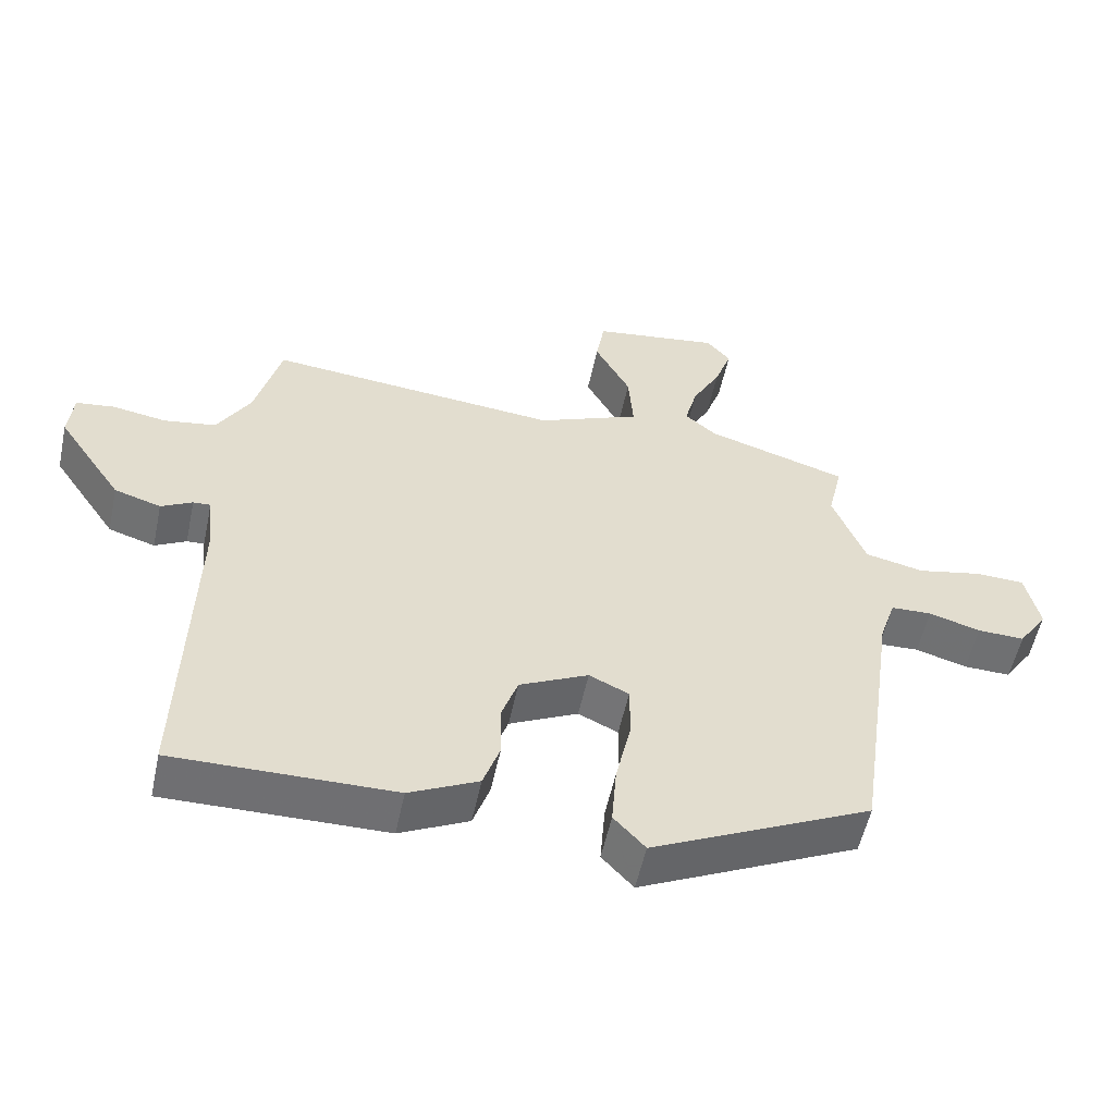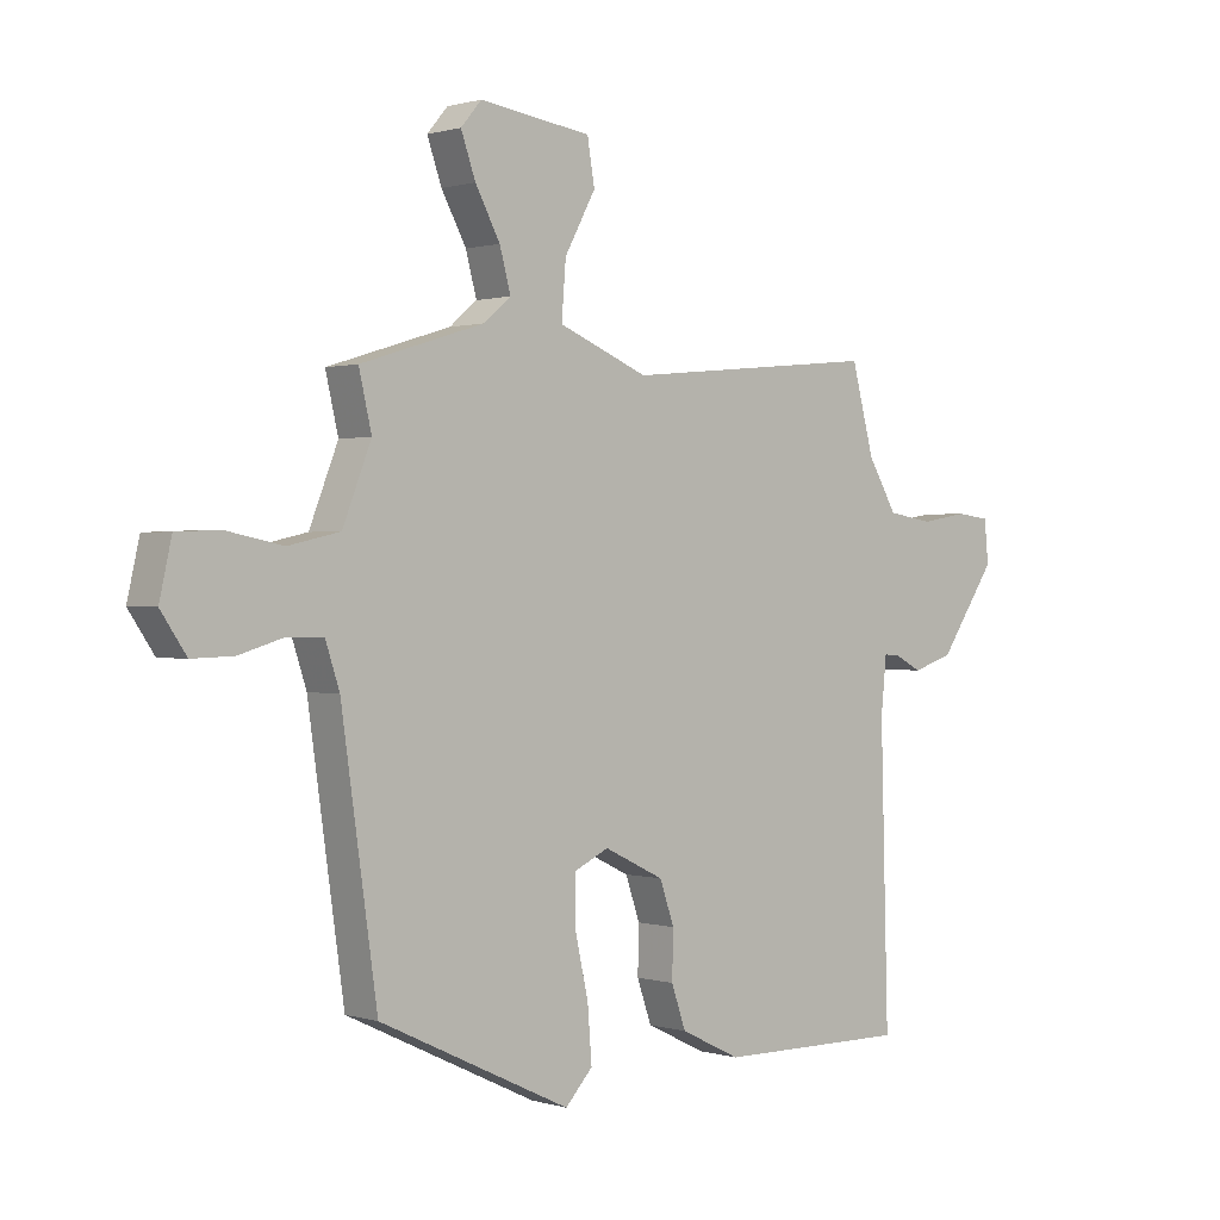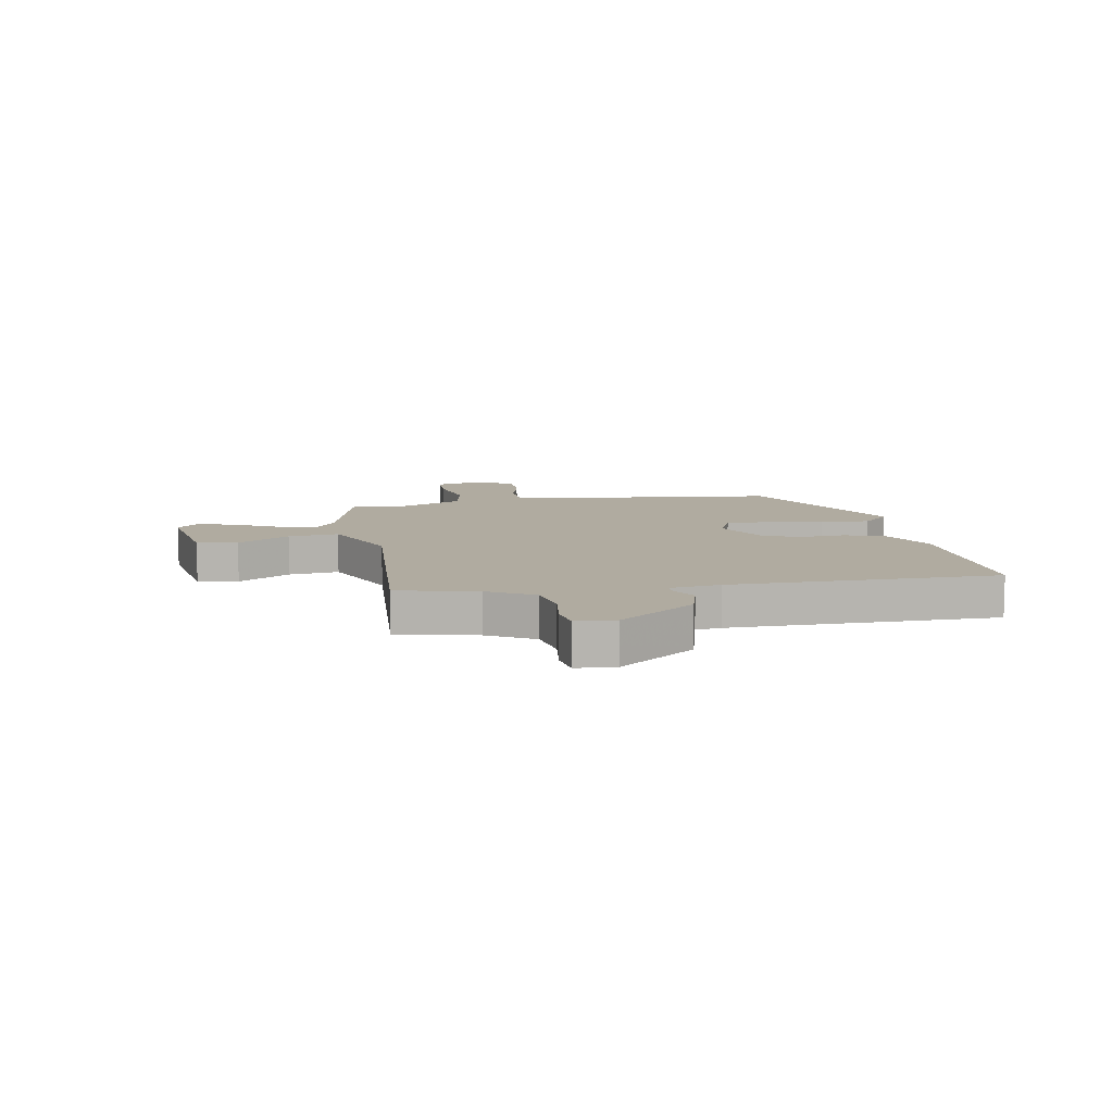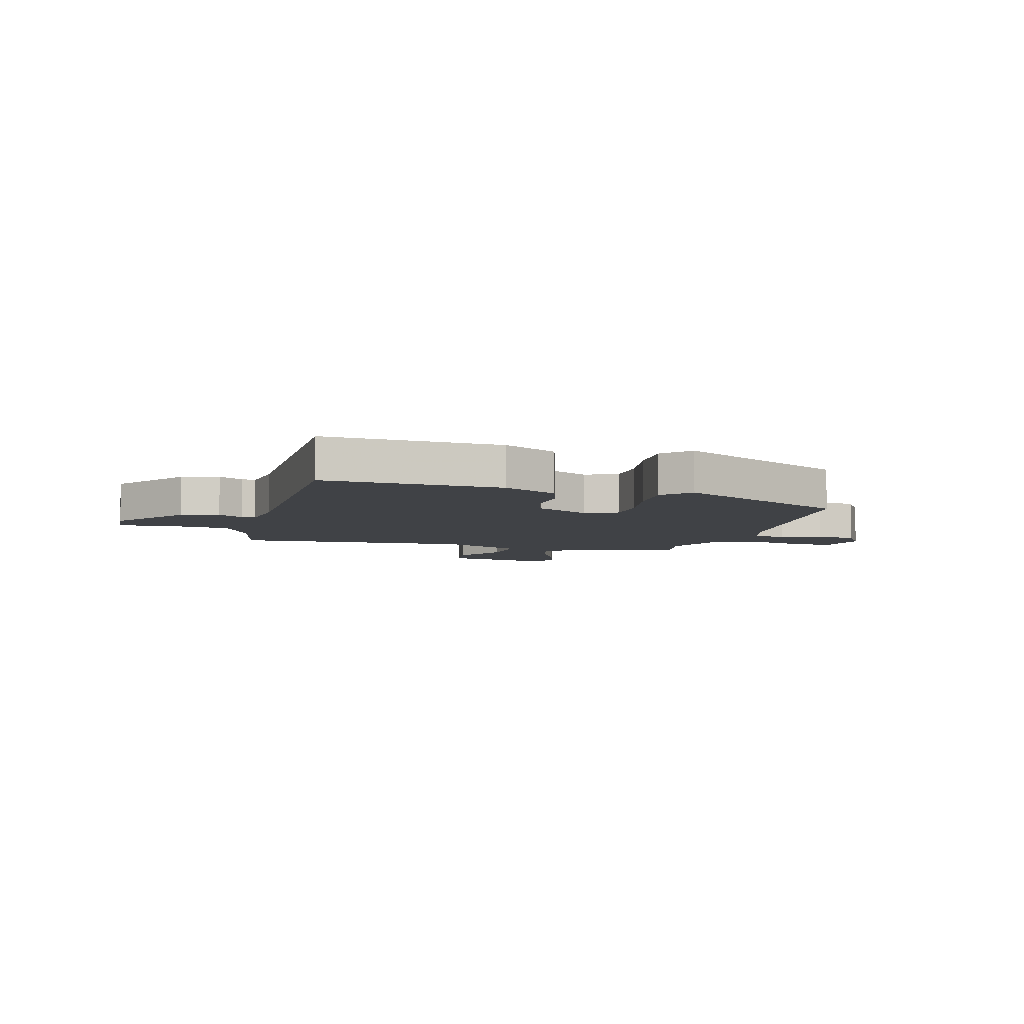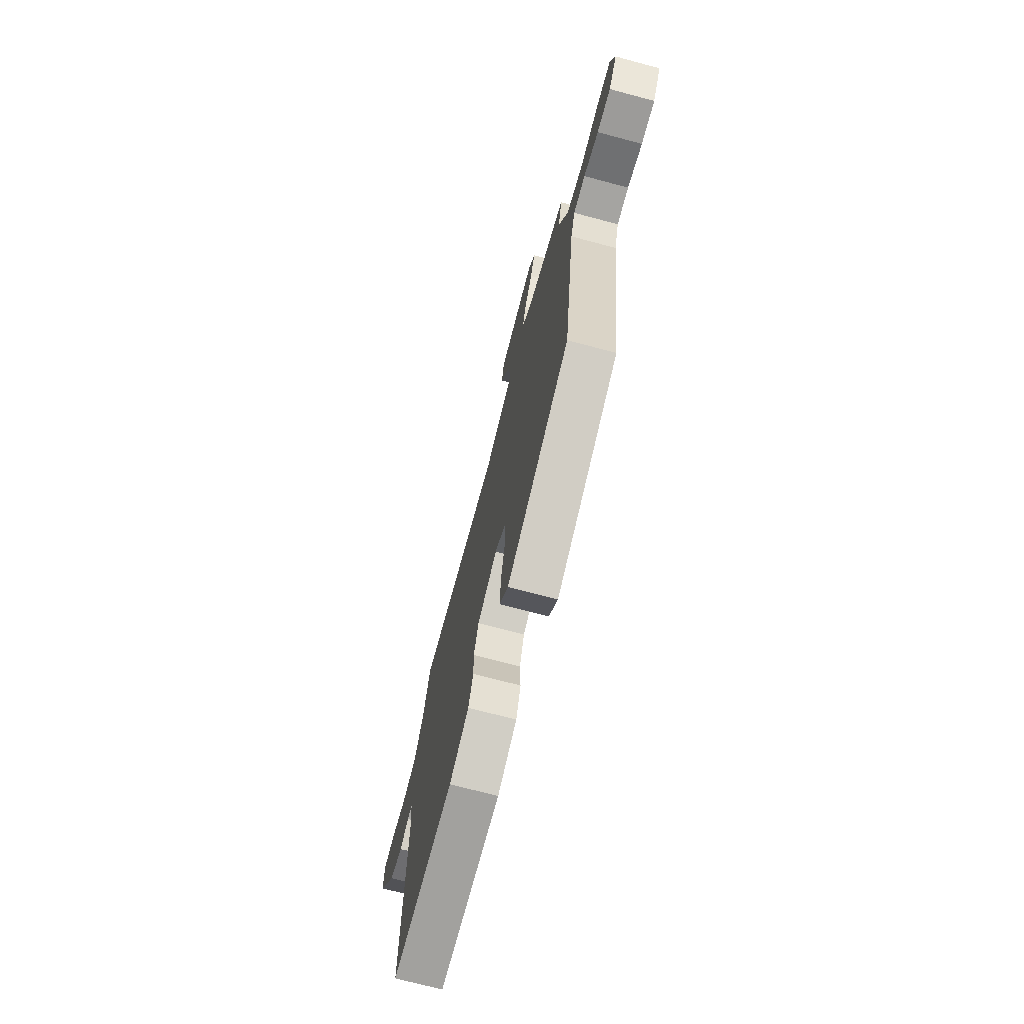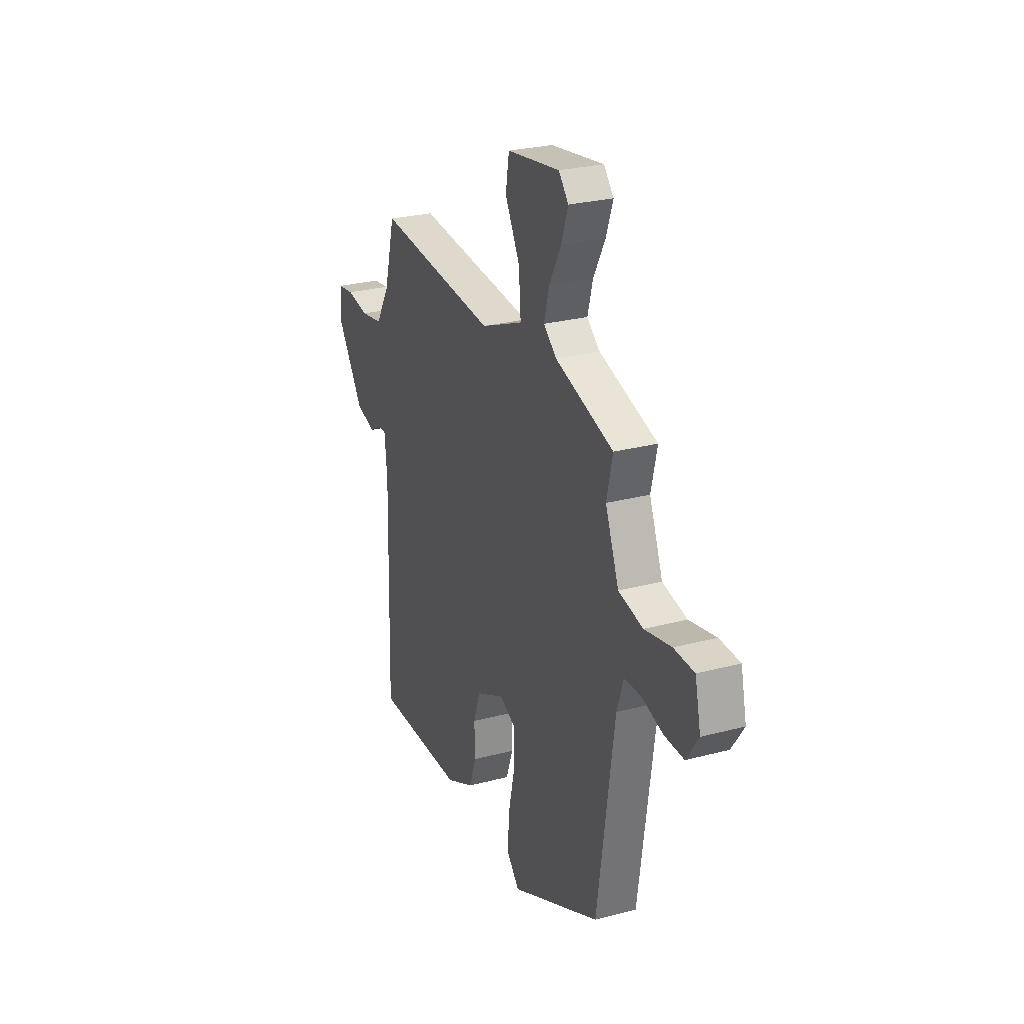
<metadata>
{"format":"obj","ext":"obj","renderer":"f3d","projection":"perspective","resolution":1024,"background":"white","views":[{"elev":-54.8,"azim":168.0,"up":"+Z"},{"elev":0.7,"azim":-42.1,"up":"+Z"},{"elev":9.8,"azim":78.1,"up":"+Y"},{"elev":-6.4,"azim":162.7,"up":"+Y"},{"elev":-71.5,"azim":-104.9,"up":"+Z"},{"elev":26.5,"azim":-112.6,"up":"+Z"}]}
</metadata>
<code>
v -0.483 0.07 0.444
v -0.28 0.07 0.507
v -0.235 0.07 0.545
v -0.253 0.07 0.612
v -0.294 0.07 0.688
v -0.318 0.07 0.756
v -0.284 0.07 0.796
v -0.1 0.07 0.77
v -0.088 0.07 0.698
v -0.139 0.07 0.604
v -0.146 0.07 0.514
v 0.002 0.07 0.453
v 0.422 0.07 0.494
v 0.459 0.07 0.354
v 0.507 0.07 0.273
v 0.582 0.07 0.261
v 0.66 0.07 0.274
v 0.715 0.07 0.267
v 0.722 0.07 0.197
v 0.628 0.07 0.059
v 0.561 0.07 0.038
v 0.516 0.07 0.062
v 0.491 0.07 0.063
v 0.482 0.07 -0.028
v 0.495 0.07 -0.502
v 0.179 0.07 -0.499
v 0.08 0.07 -0.451
v 0.056 0.07 -0.382
v 0.058 0.07 -0.305
v 0.034 0.07 -0.236
v -0.065 0.07 -0.188
v -0.122 0.07 -0.215
v -0.122 0.07 -0.293
v -0.1 0.07 -0.392
v -0.093 0.07 -0.481
v -0.138 0.07 -0.53
v -0.453 0.07 -0.381
v -0.512 0.07 0.033
v -0.535 0.07 0.103
v -0.594 0.07 0.105
v -0.668 0.07 0.083
v -0.736 0.07 0.081
v -0.778 0.07 0.143
v -0.758 0.07 0.232
v -0.687 0.07 0.235
v -0.594 0.07 0.216
v -0.509 0.07 0.235
v -0.462 0.07 0.354
v -0.483 0 0.444
v -0.28 0 0.507
v -0.235 0 0.545
v -0.253 0 0.612
v -0.294 0 0.688
v -0.318 0 0.756
v -0.284 0 0.796
v -0.1 0 0.77
v -0.088 0 0.698
v -0.139 0 0.604
v -0.146 0 0.514
v 0.002 0 0.453
v 0.422 0 0.494
v 0.459 0 0.354
v 0.507 0 0.273
v 0.582 0 0.261
v 0.66 0 0.274
v 0.715 0 0.267
v 0.722 0 0.197
v 0.628 0 0.059
v 0.561 0 0.038
v 0.516 0 0.062
v 0.491 0 0.063
v 0.482 0 -0.028
v 0.495 0 -0.502
v 0.179 0 -0.499
v 0.08 0 -0.451
v 0.056 0 -0.382
v 0.058 0 -0.305
v 0.034 0 -0.236
v -0.065 0 -0.188
v -0.122 0 -0.215
v -0.122 0 -0.293
v -0.1 0 -0.392
v -0.093 0 -0.481
v -0.138 0 -0.53
v -0.453 0 -0.381
v -0.512 0 0.033
v -0.535 0 0.103
v -0.594 0 0.105
v -0.668 0 0.083
v -0.736 0 0.081
v -0.778 0 0.143
v -0.758 0 0.232
v -0.687 0 0.235
v -0.594 0 0.216
v -0.509 0 0.235
v -0.462 0 0.354
f 44 45 46
f 43 44 46
f 42 43 46
f 41 42 46
f 40 41 46
f 39 40 46 47
f 38 39 47 48
f 37 38 48
f 36 37 48
f 35 36 48
f 34 35 48
f 33 34 48
f 27 28 29
f 26 27 29
f 25 26 29
f 24 25 29
f 23 24 29 30
f 20 21 22
f 19 20 22
f 18 19 22
f 17 18 22
f 16 17 22
f 15 16 22 23
f 23 30 31
f 15 23 31
f 14 15 31
f 8 9 10
f 7 8 10
f 6 7 10
f 5 6 10
f 4 5 10
f 3 4 10 11
f 2 3 11 12
f 48 1 2
f 33 48 2
f 32 33 2
f 14 31 32
f 13 14 32
f 12 13 32
f 2 12 32
f 94 93 92
f 94 92 91
f 94 91 90
f 94 90 89
f 94 89 88
f 95 94 88 87
f 96 95 87 86
f 96 86 85
f 96 85 84
f 96 84 83
f 96 83 82
f 96 82 81
f 77 76 75
f 77 75 74
f 77 74 73
f 77 73 72
f 78 77 72 71
f 70 69 68
f 70 68 67
f 70 67 66
f 70 66 65
f 70 65 64
f 71 70 64 63
f 79 78 71
f 79 71 63
f 79 63 62
f 58 57 56
f 58 56 55
f 58 55 54
f 58 54 53
f 58 53 52
f 59 58 52 51
f 60 59 51 50
f 50 49 96
f 50 96 81
f 50 81 80
f 80 79 62
f 80 62 61
f 80 61 60
f 80 60 50
f 1 49 50 2
f 2 50 51 3
f 3 51 52 4
f 4 52 53 5
f 5 53 54 6
f 6 54 55 7
f 7 55 56 8
f 8 56 57 9
f 9 57 58 10
f 10 58 59 11
f 11 59 60 12
f 12 60 61 13
f 13 61 62 14
f 14 62 63 15
f 15 63 64 16
f 16 64 65 17
f 17 65 66 18
f 18 66 67 19
f 19 67 68 20
f 20 68 69 21
f 21 69 70 22
f 22 70 71 23
f 23 71 72 24
f 24 72 73 25
f 25 73 74 26
f 26 74 75 27
f 27 75 76 28
f 28 76 77 29
f 29 77 78 30
f 30 78 79 31
f 31 79 80 32
f 32 80 81 33
f 33 81 82 34
f 34 82 83 35
f 35 83 84 36
f 36 84 85 37
f 37 85 86 38
f 38 86 87 39
f 39 87 88 40
f 40 88 89 41
f 41 89 90 42
f 42 90 91 43
f 43 91 92 44
f 44 92 93 45
f 45 93 94 46
f 46 94 95 47
f 47 95 96 48
f 48 96 49 1

</code>
